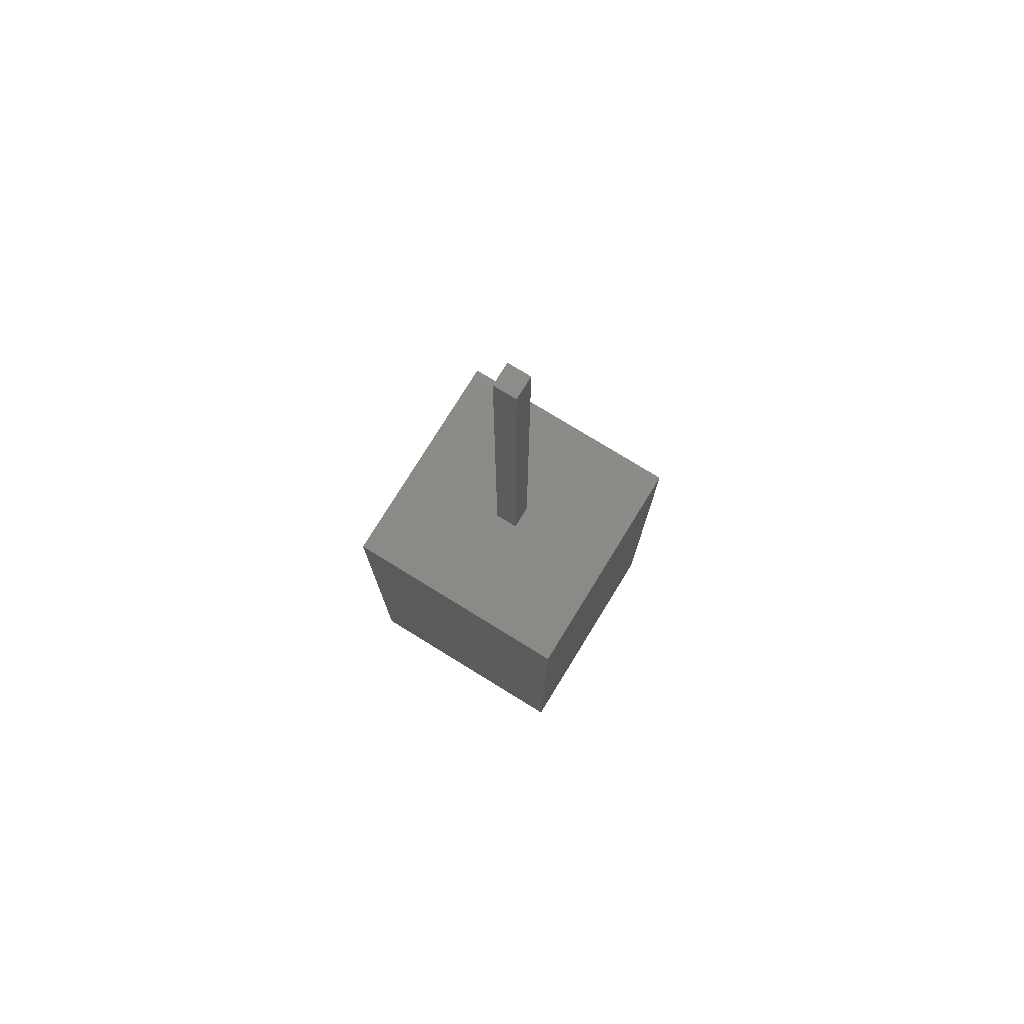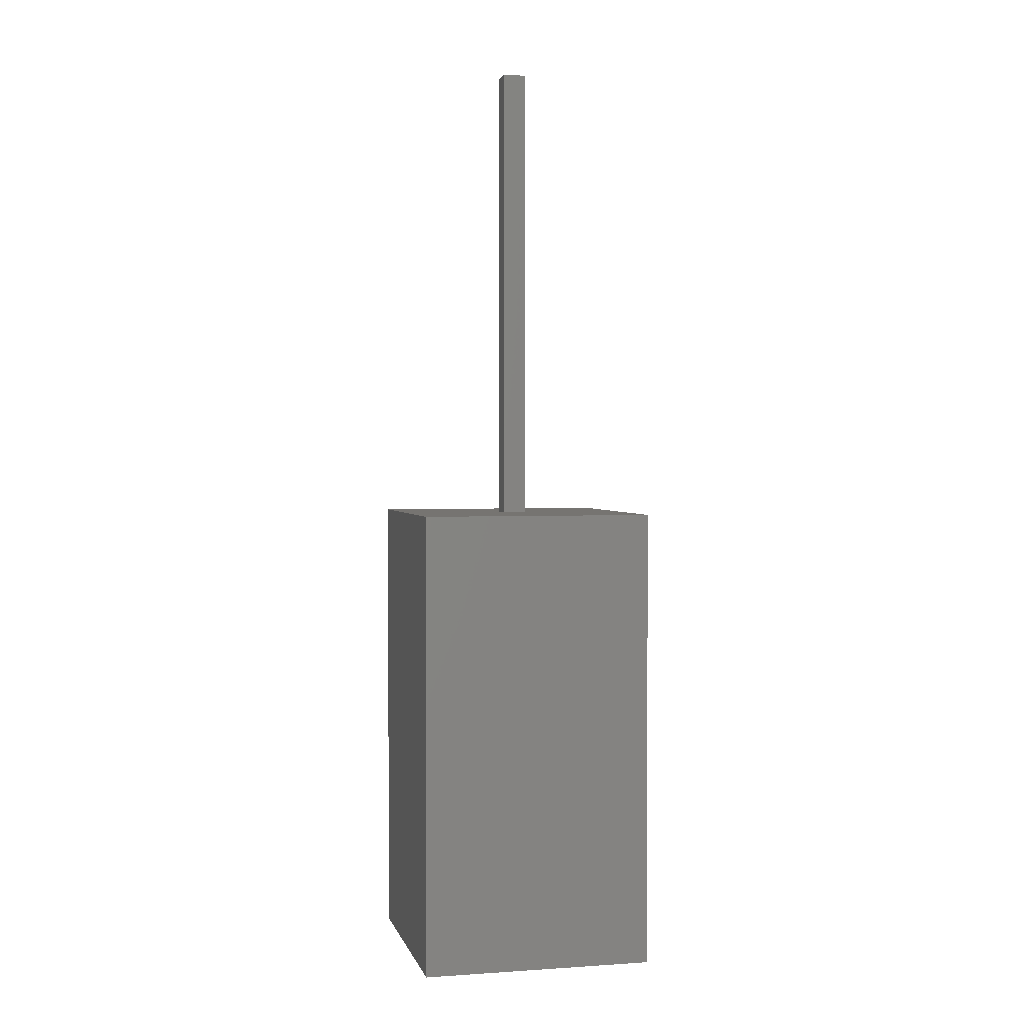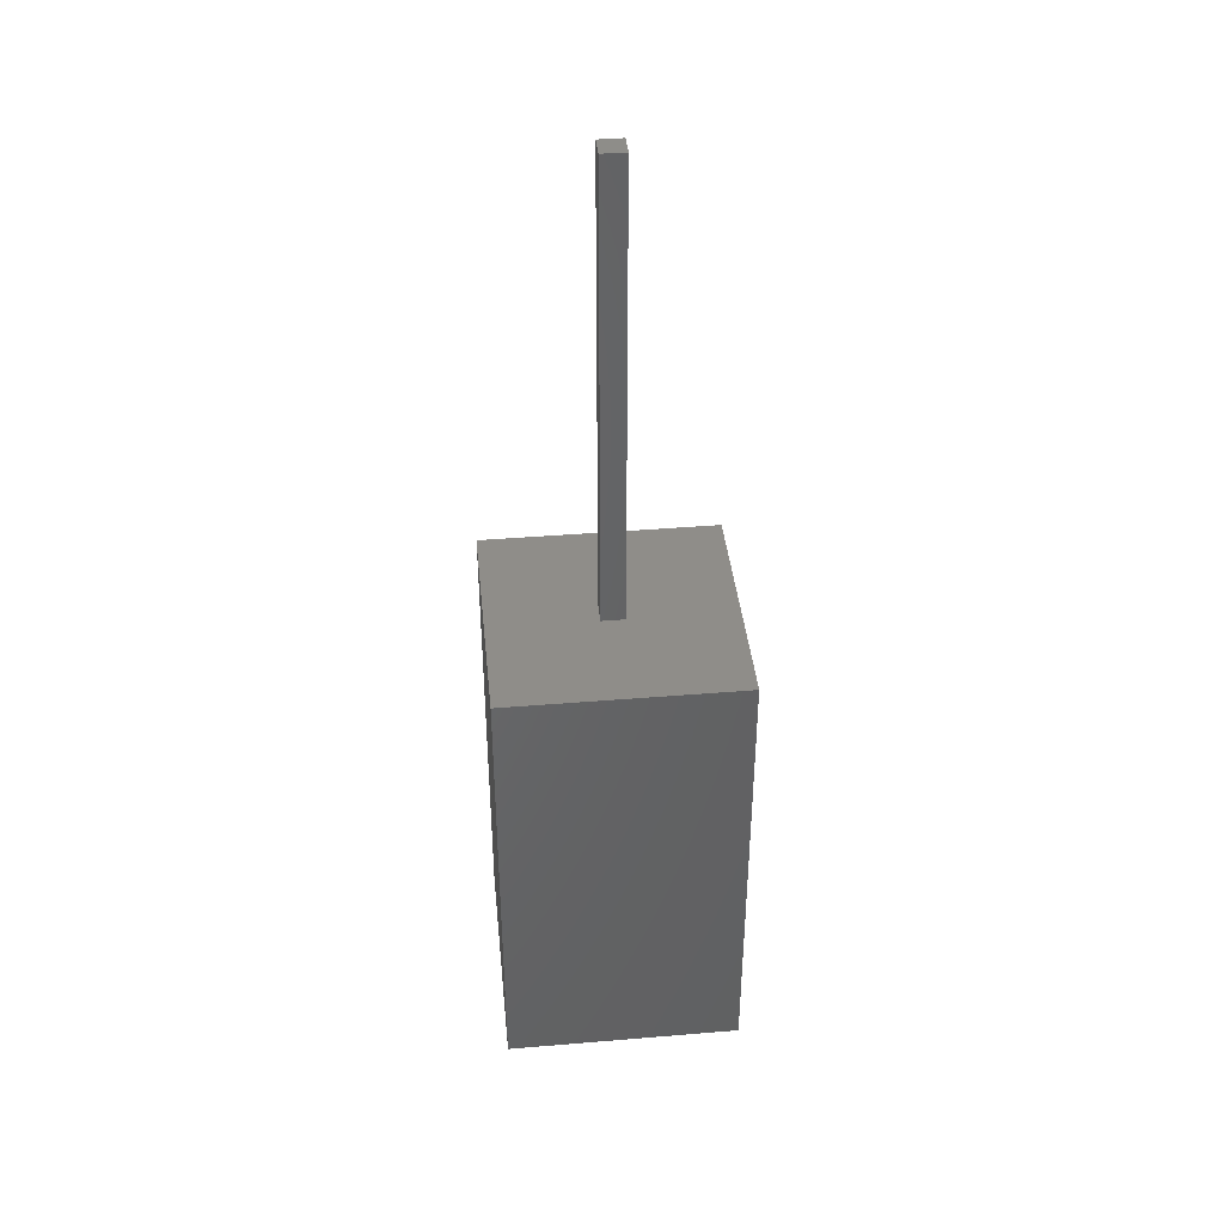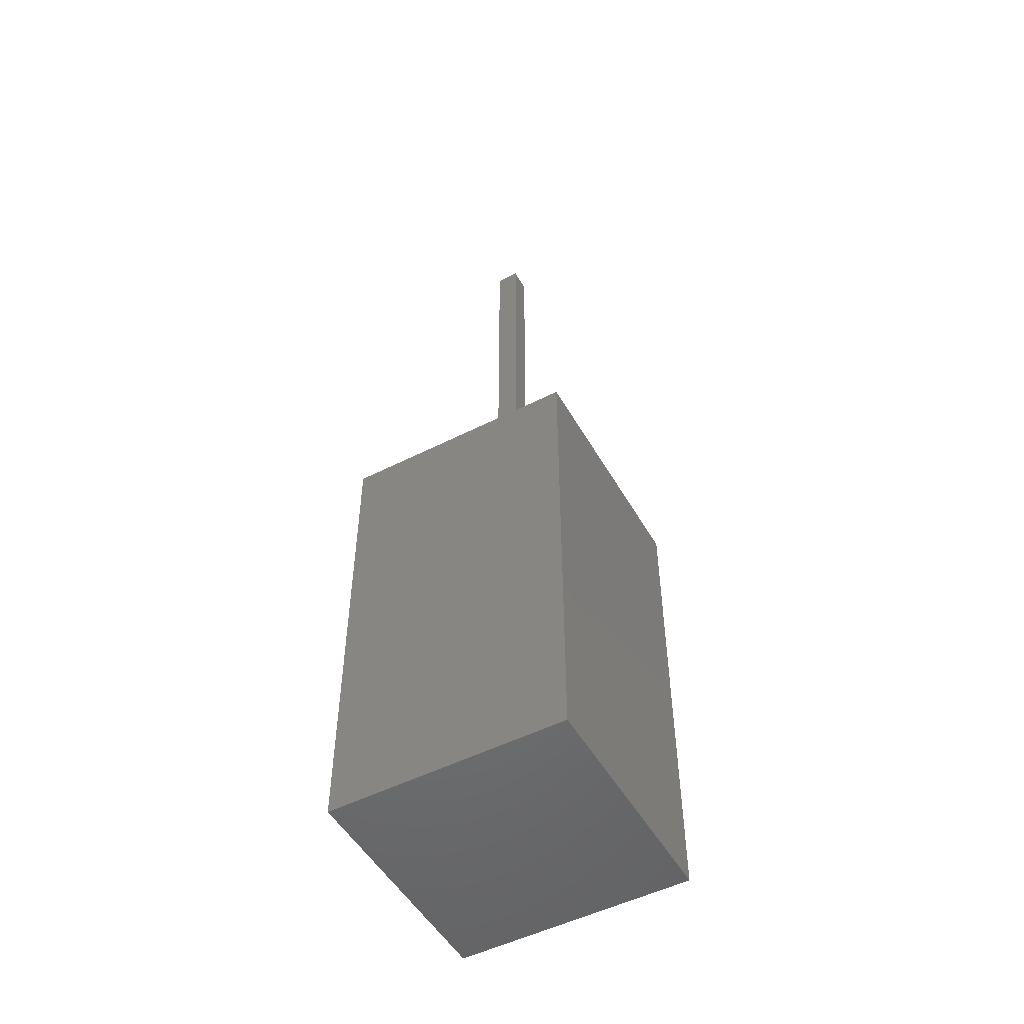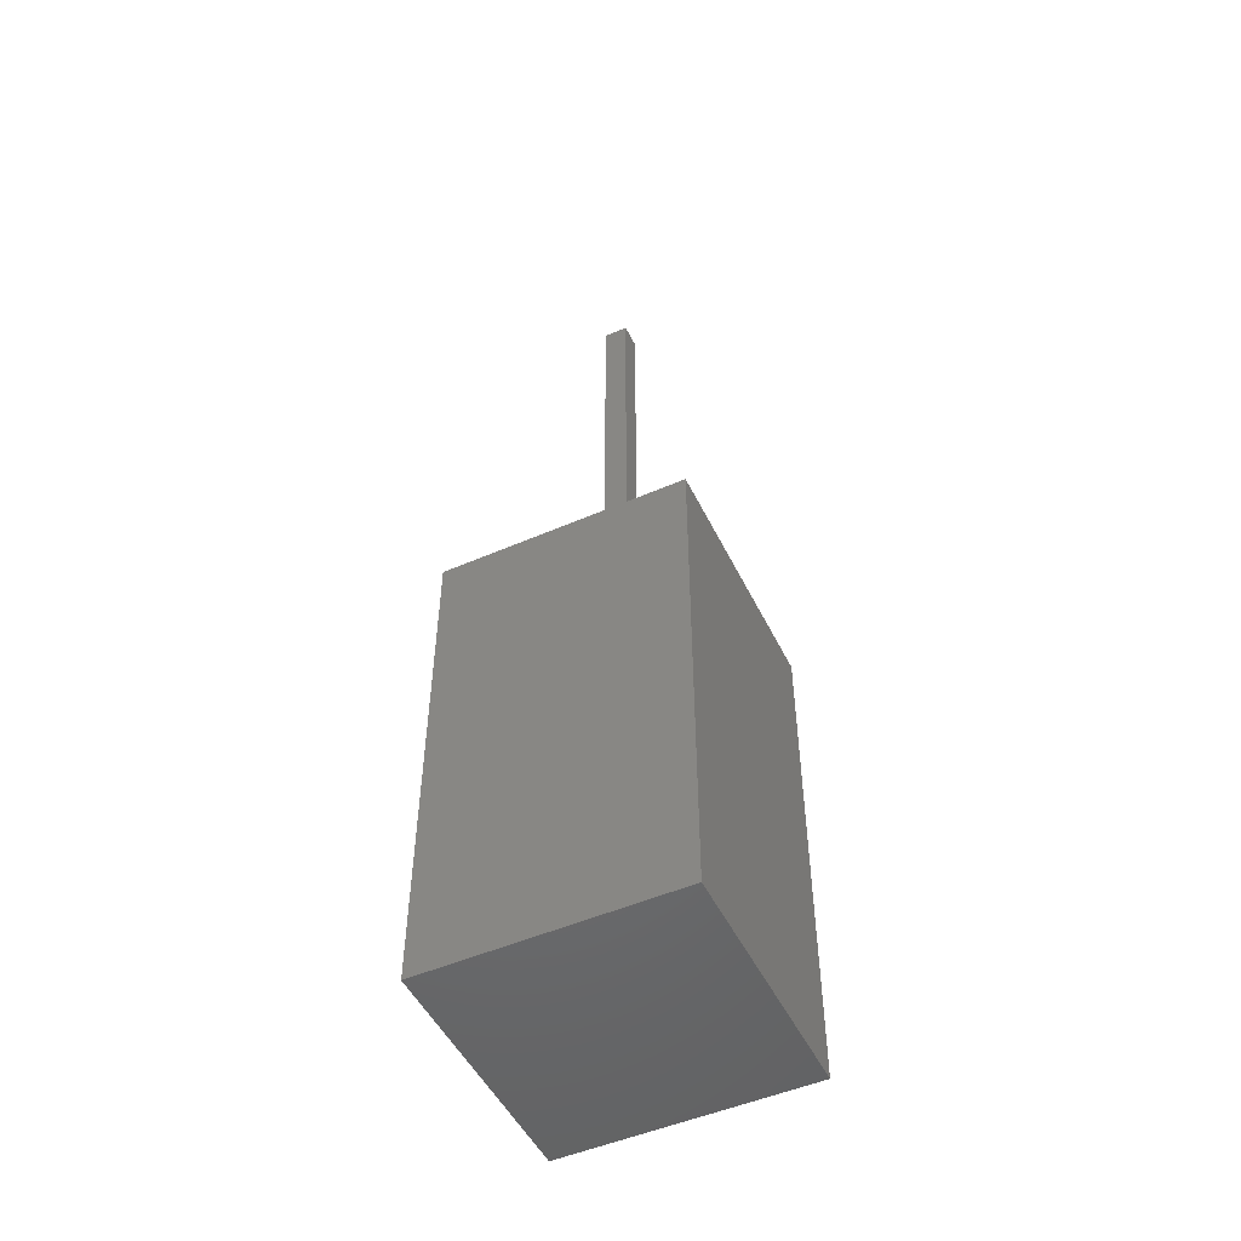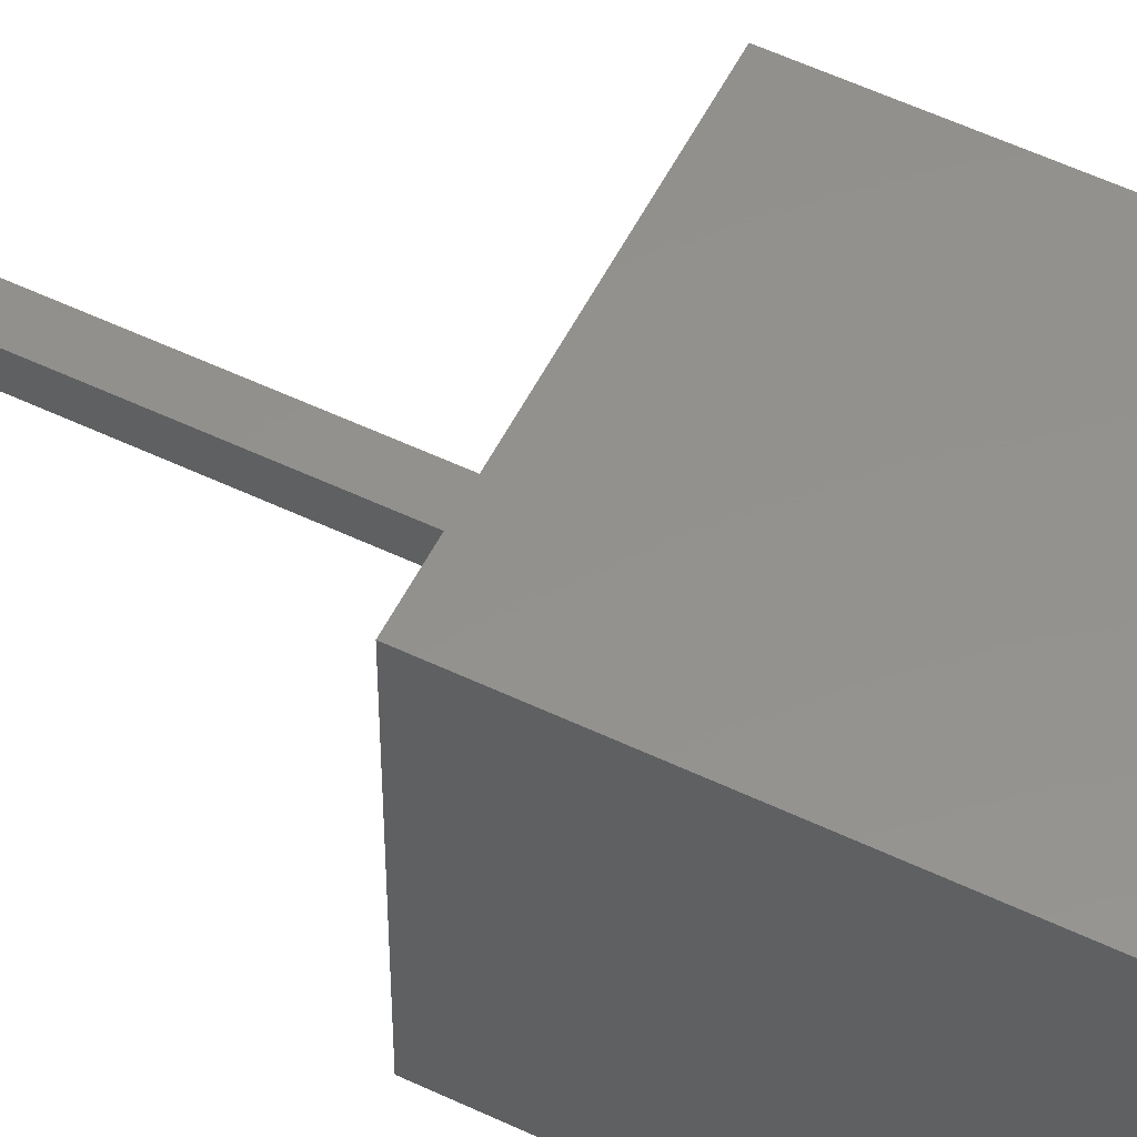
<metadata>
{"format":"stl","ext":"stl","renderer":"f3d","projection":"perspective","resolution":1024,"background":"white","views":[{"elev":76.6,"azim":121.6,"up":"+Z"},{"elev":2.0,"azim":76.7,"up":"+Z"},{"elev":40.4,"azim":84.2,"up":"+Z"},{"elev":-51.0,"azim":-151.0,"up":"+Z"},{"elev":-50.4,"azim":115.5,"up":"+Z"},{"elev":55.3,"azim":116.6,"up":"+Y"}]}
</metadata>
<code>
# stl→obj: 16 verts, 28 faces
v 5 0 10
v 5 5 0
v 5 5 10
v 5 0 0
v 2.747 2.747 10
v 2.253 2.747 10
v 0 5 10
v 2.253 2.253 10
v 2.747 2.253 10
v 0 0 10
v 0 0 0
v 0 5 0
v 2.253 2.747 20
v 2.253 2.253 20
v 2.747 2.747 20
v 2.747 2.253 20
f 1 2 3
f 2 1 4
f 3 5 1
f 3 6 5
f 6 7 8
f 7 6 3
f 9 1 5
f 8 1 9
f 8 10 1
f 10 8 7
f 11 7 12
f 7 11 10
f 2 7 3
f 7 2 12
f 11 1 10
f 1 11 4
f 8 13 6
f 13 8 14
f 5 13 15
f 13 5 6
f 16 5 15
f 5 16 9
f 13 16 15
f 16 13 14
f 8 16 14
f 16 8 9
f 11 2 4
f 2 11 12

</code>
